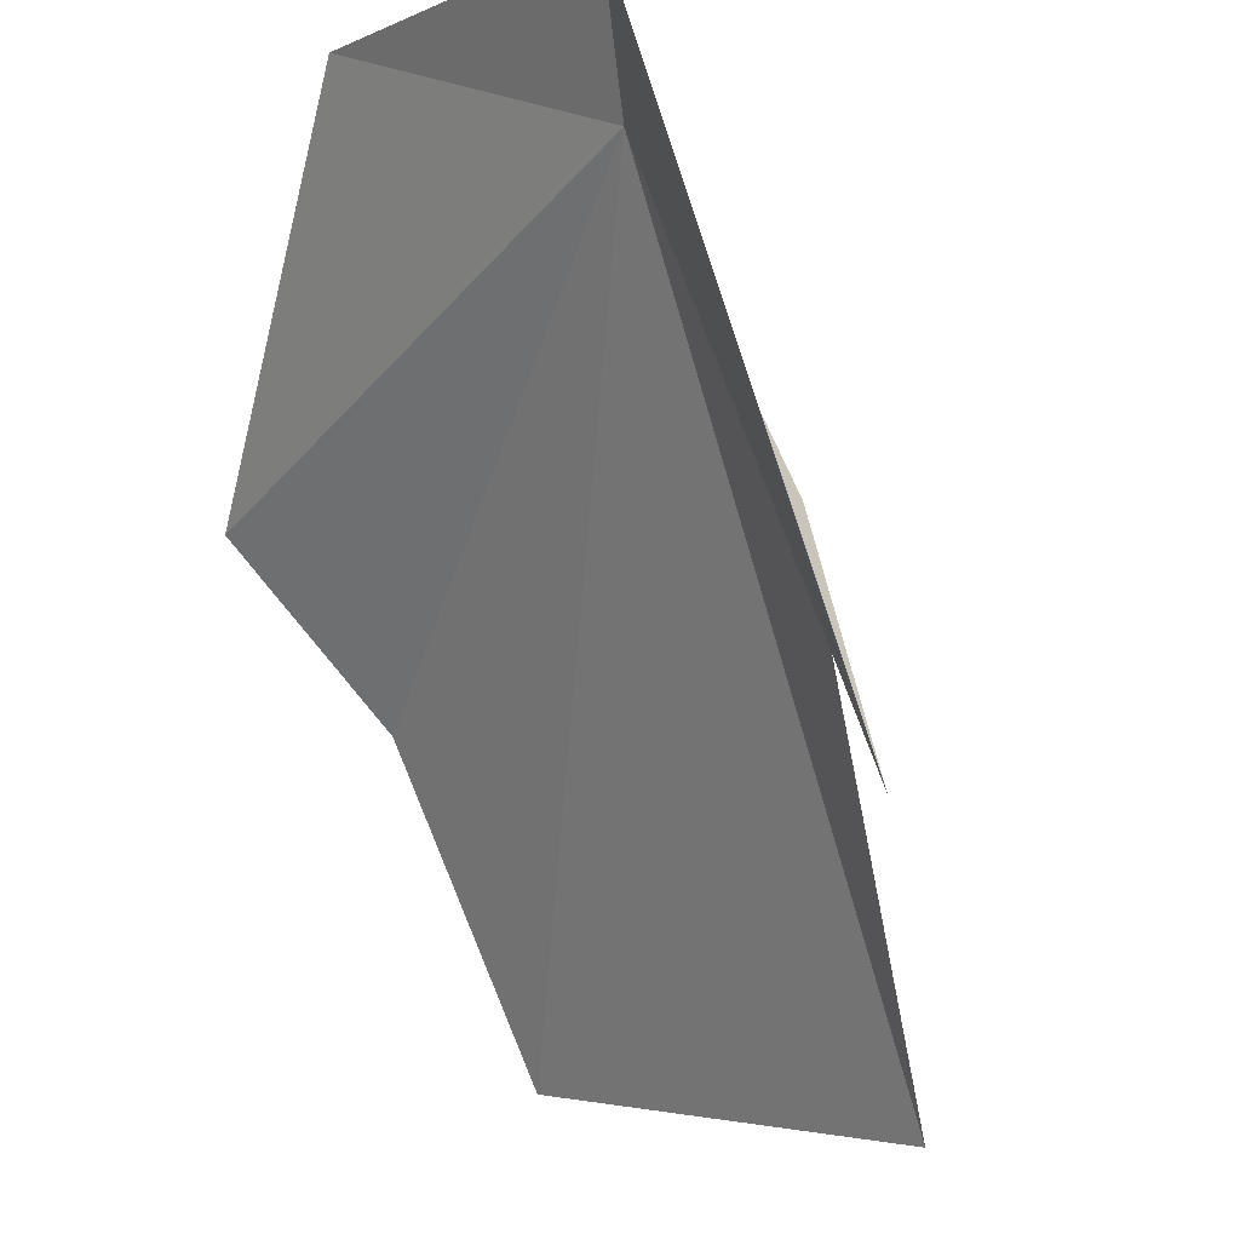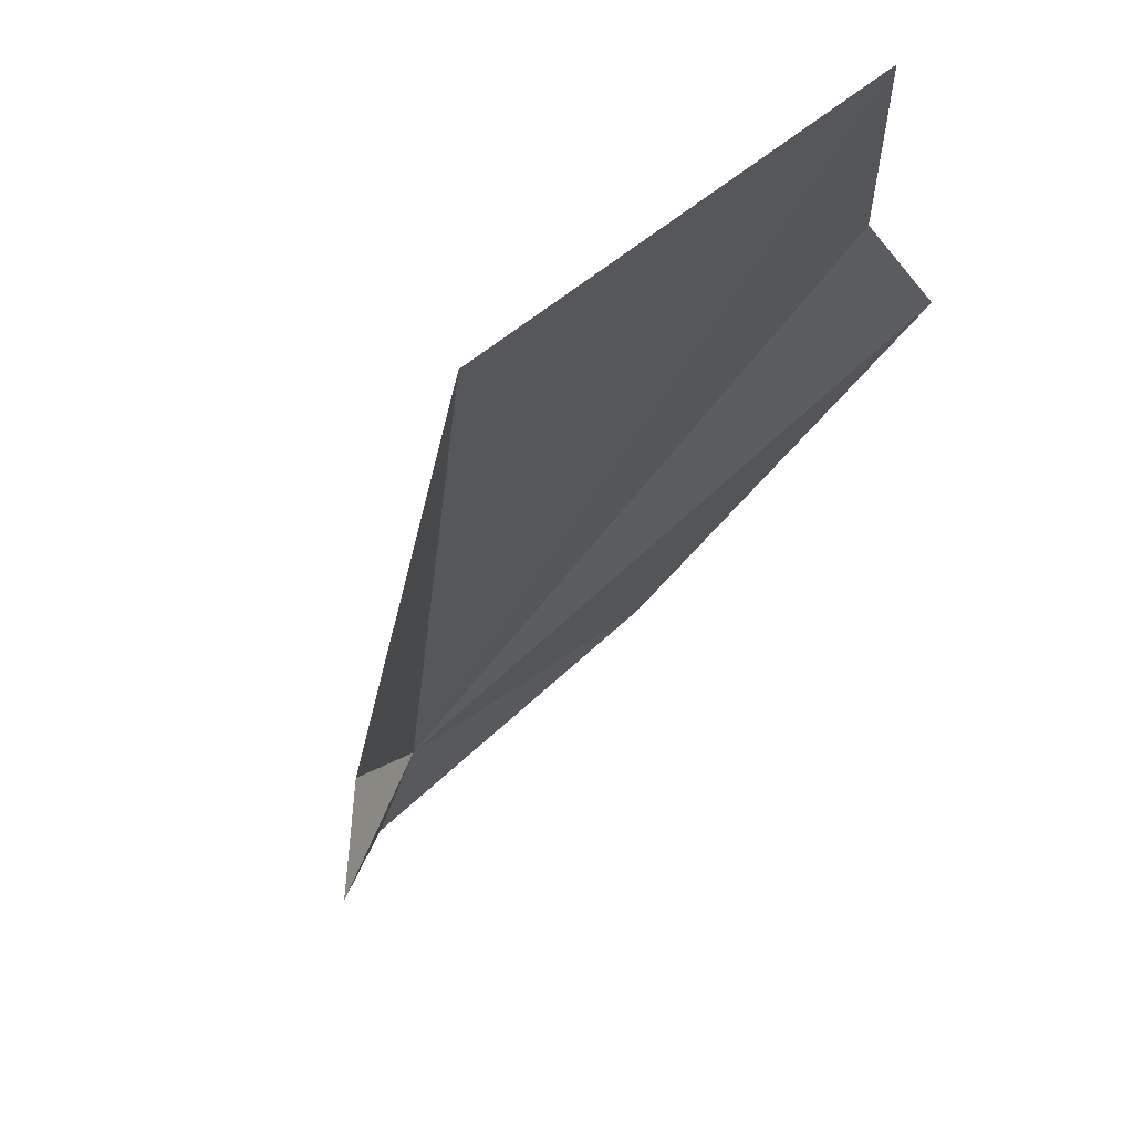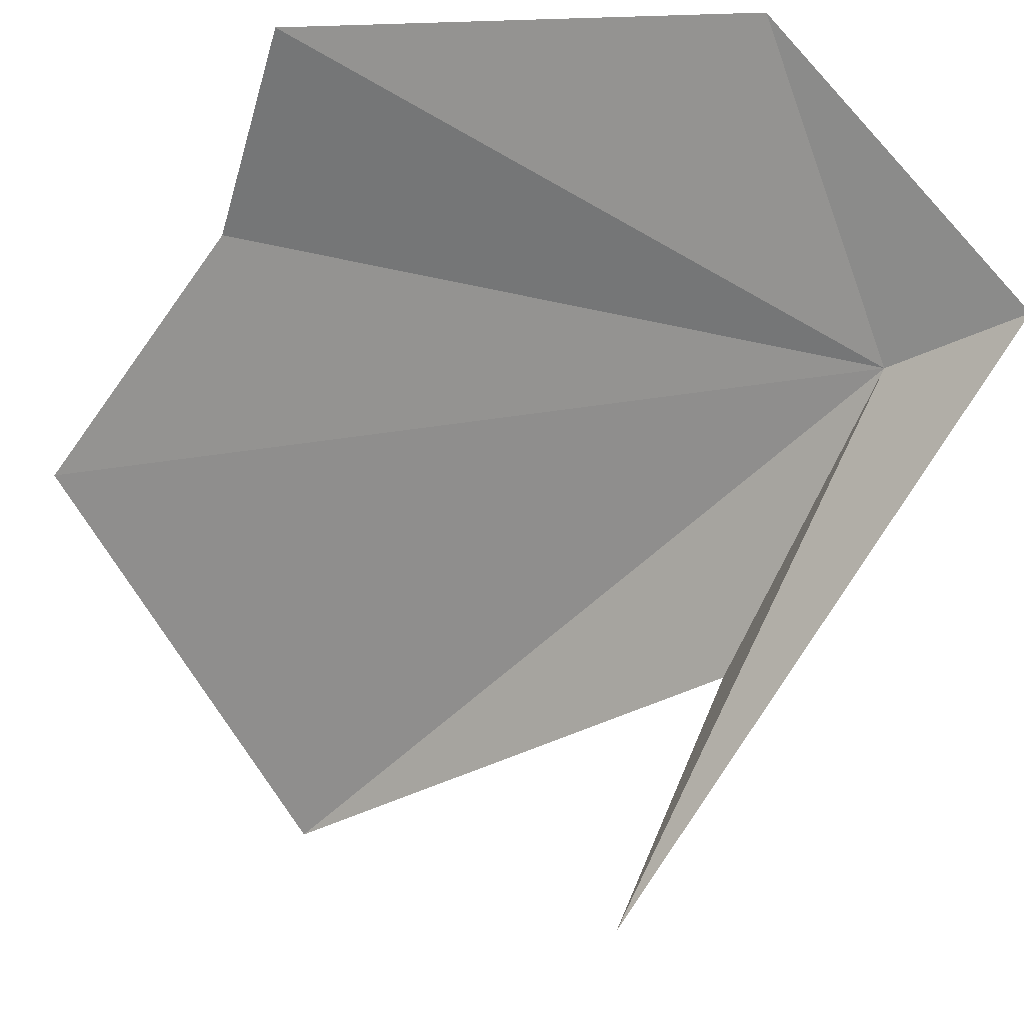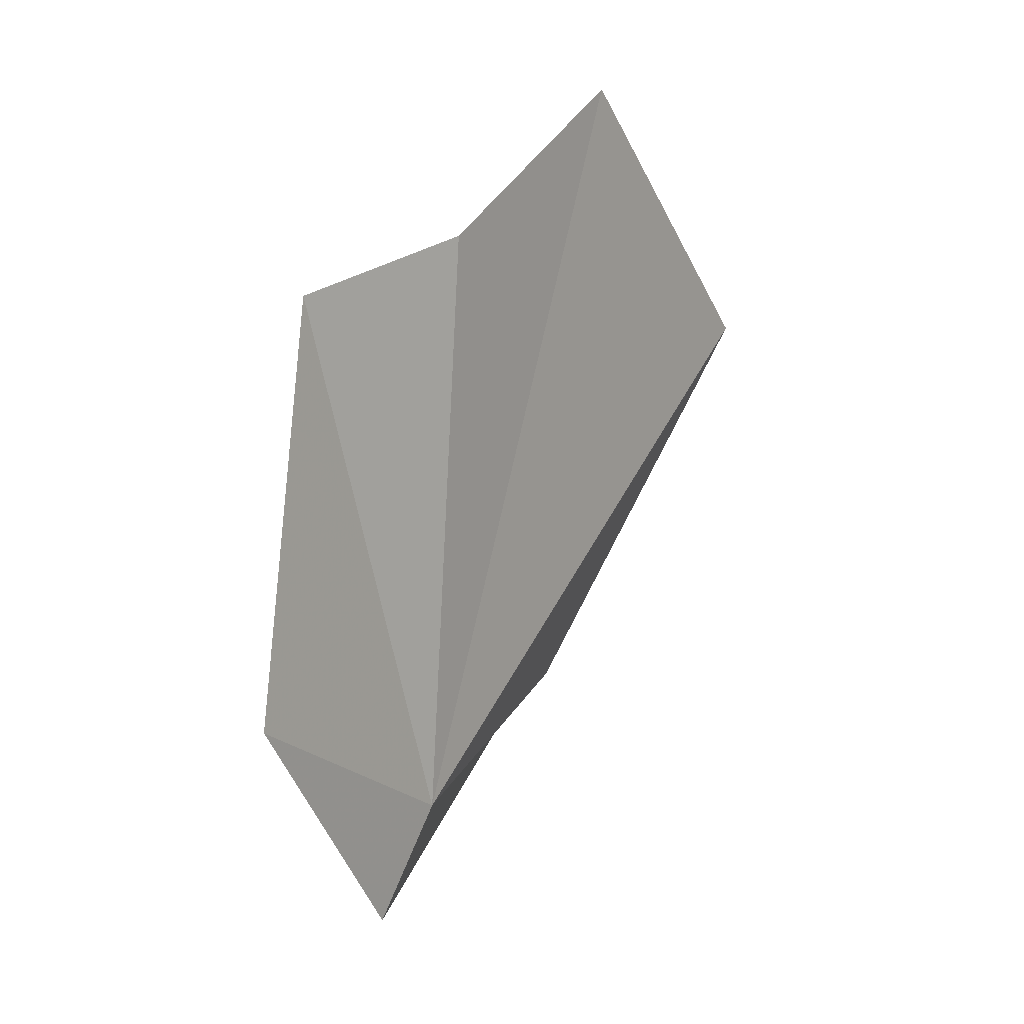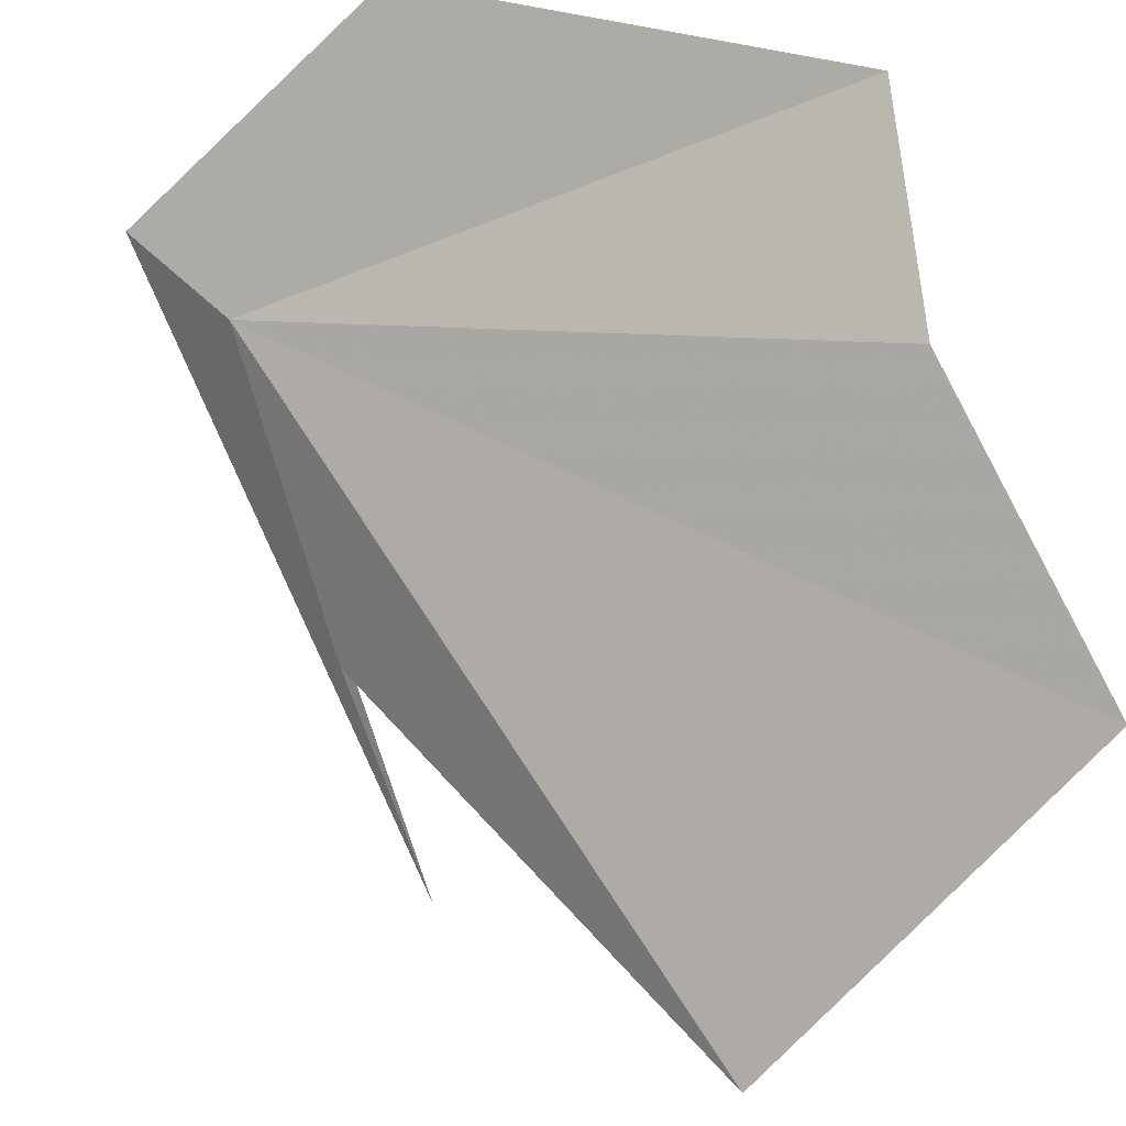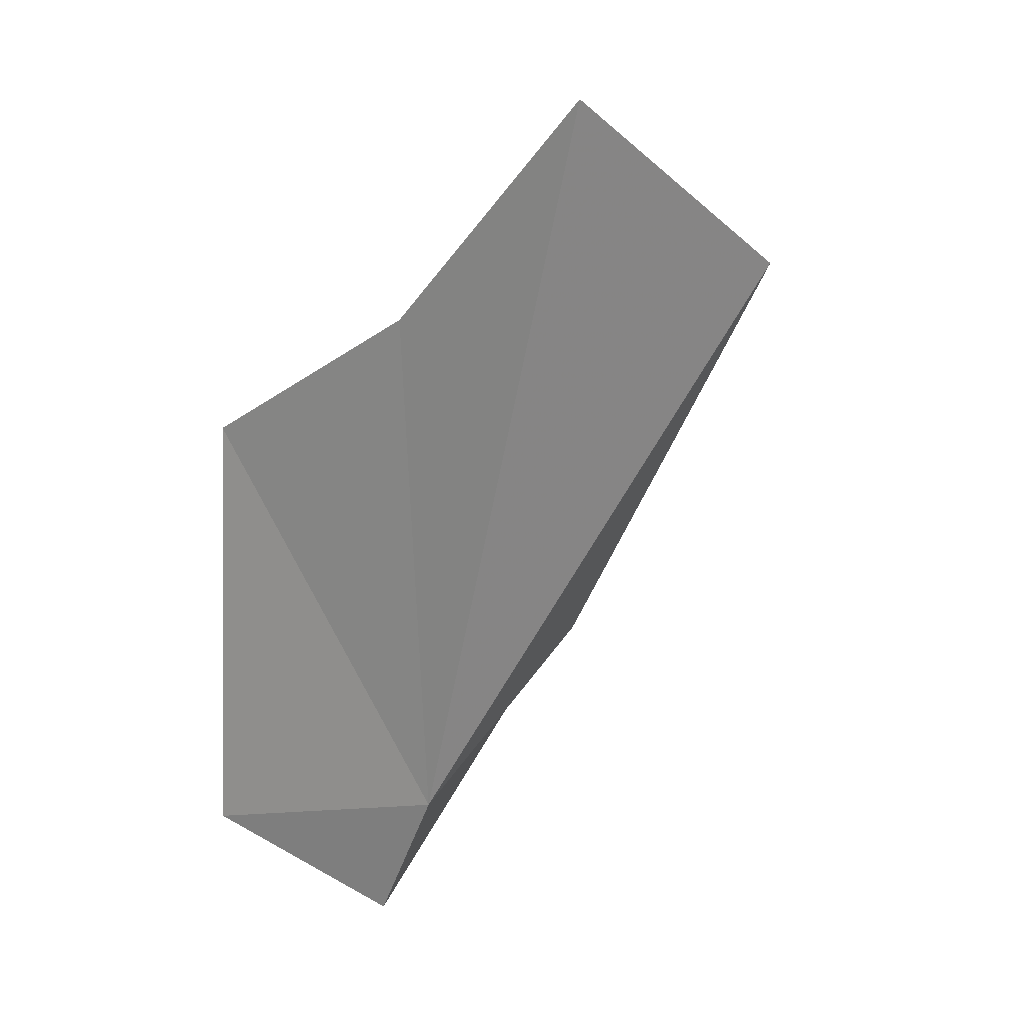
<metadata>
{"format":"obj","ext":"obj","renderer":"f3d","projection":"perspective","resolution":1024,"background":"white","views":[{"elev":-69.7,"azim":163.5,"up":"+Y"},{"elev":-35.1,"azim":-38.4,"up":"+Y"},{"elev":-32.3,"azim":103.5,"up":"+Y"},{"elev":-11.5,"azim":166.2,"up":"+Z"},{"elev":55.6,"azim":-67.1,"up":"+Y"},{"elev":9.1,"azim":178.7,"up":"+Z"}]}
</metadata>
<code>
v -1.158 0.421 14.8
v -1.135 0.649 15.38
v -1.325 0.543 15.61
v -0.96 0.725 15.28
v -1.571 0.258 15.42
v -1.335 0.245 14.97
v -1.418 0.056 15.09
v -0.942 0.636 14.85
v -1.104 0.418 14.67
f 1 3 2
f 1 2 4
f 1 5 3
f 1 7 6
f 1 6 5
f 1 4 8
f 1 8 9
f 1 9 7

</code>
